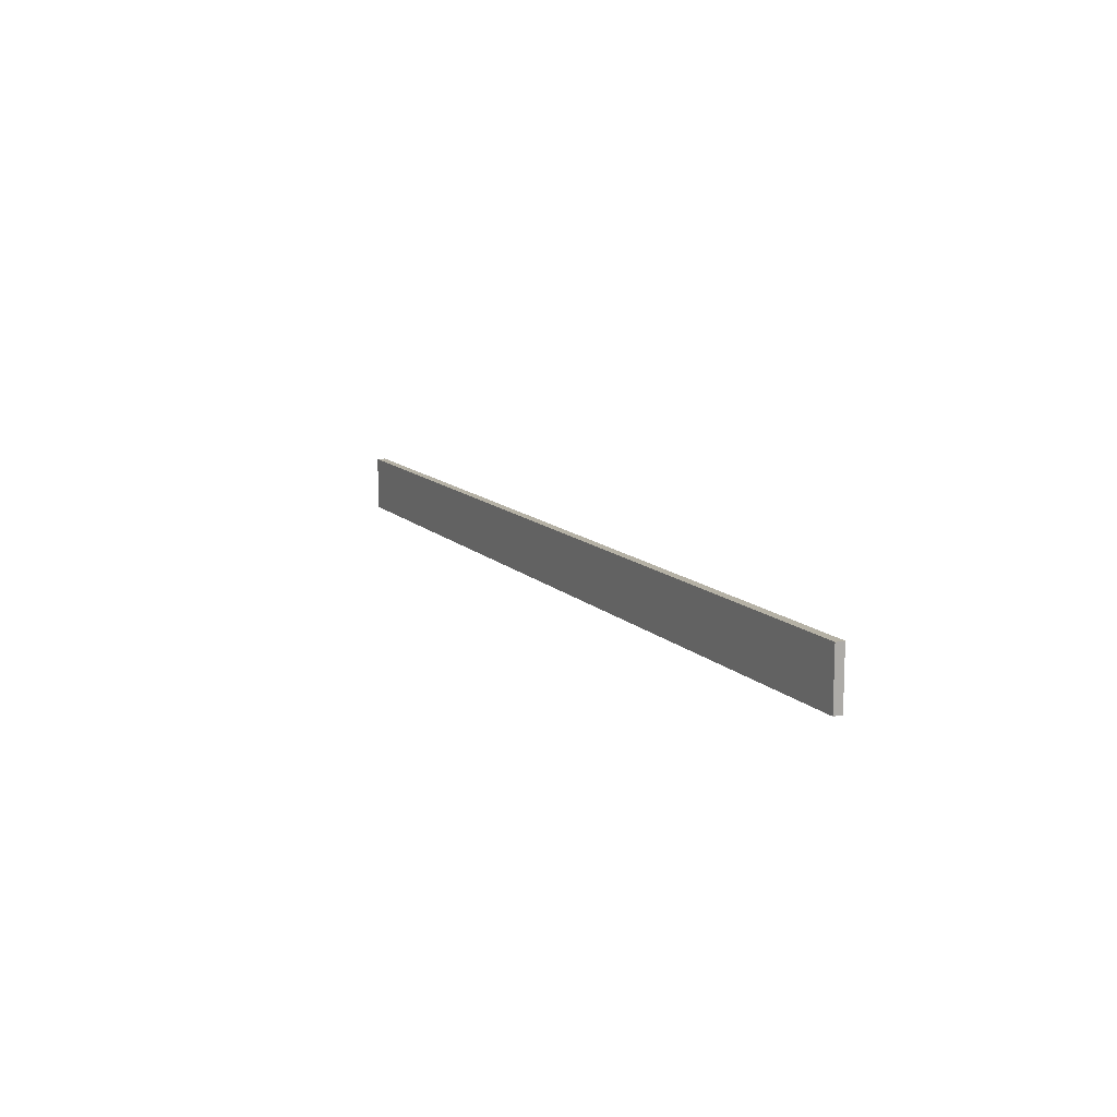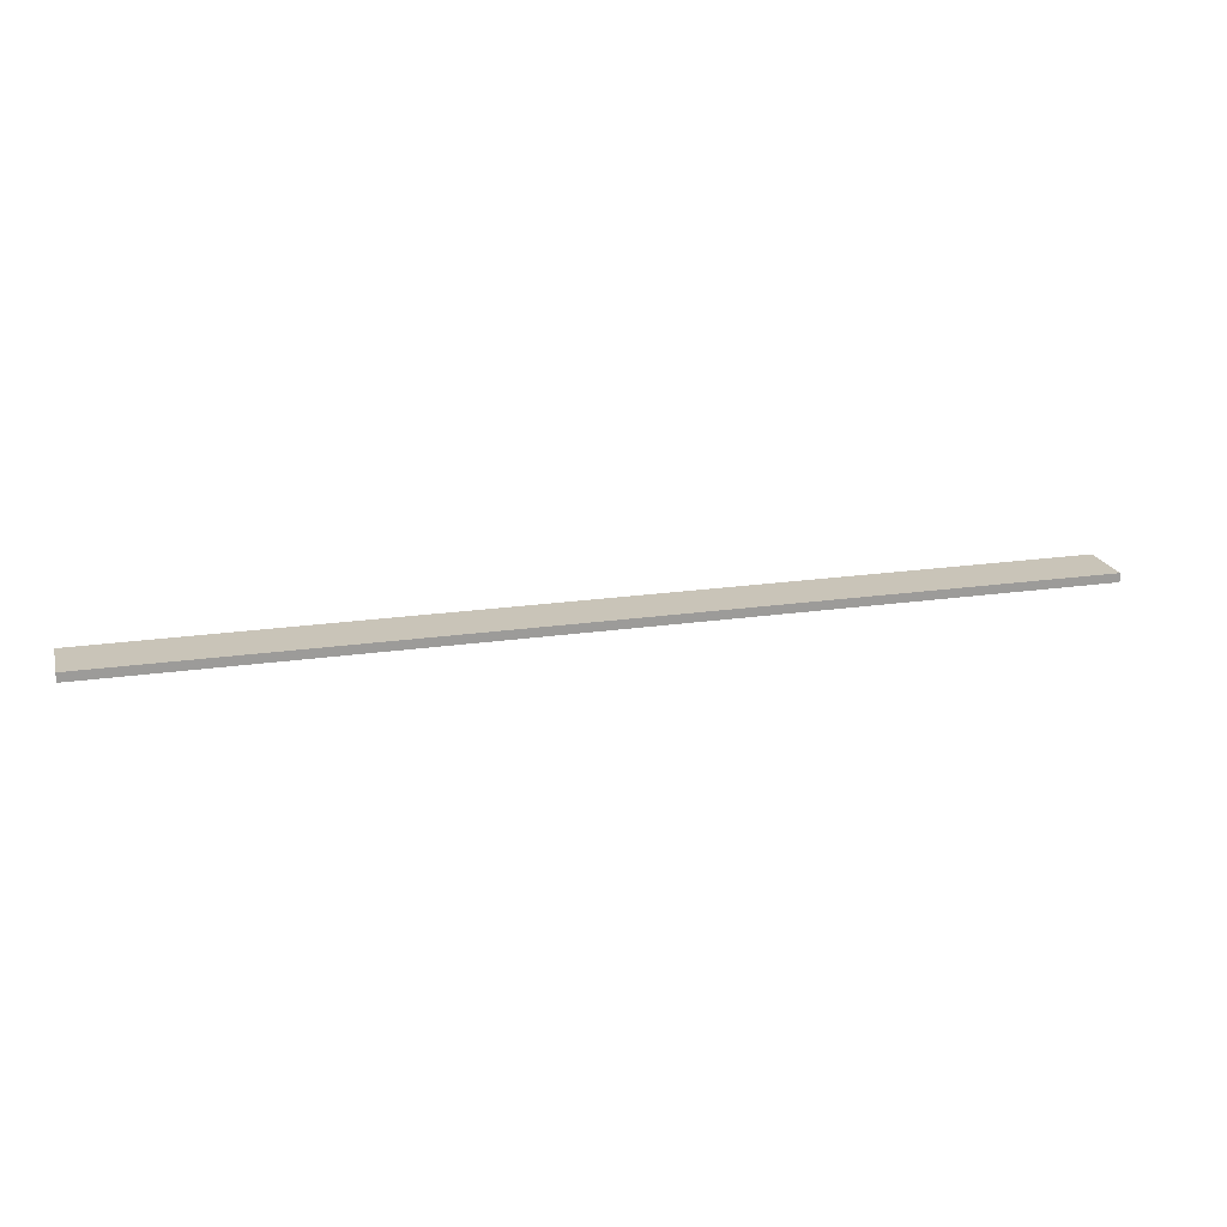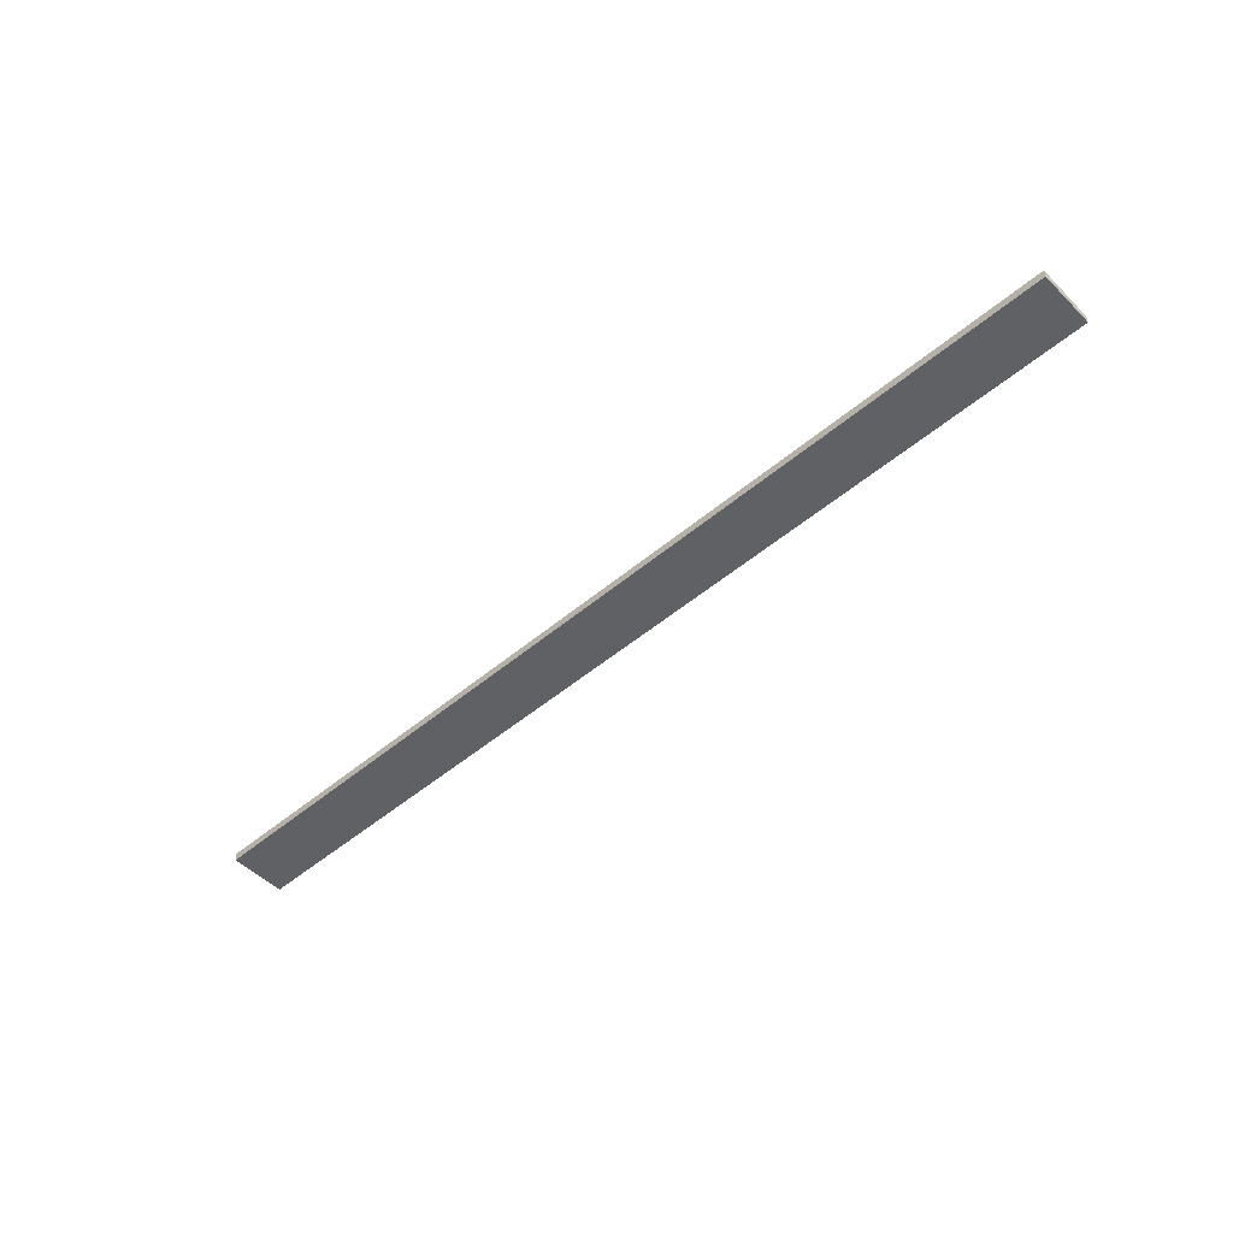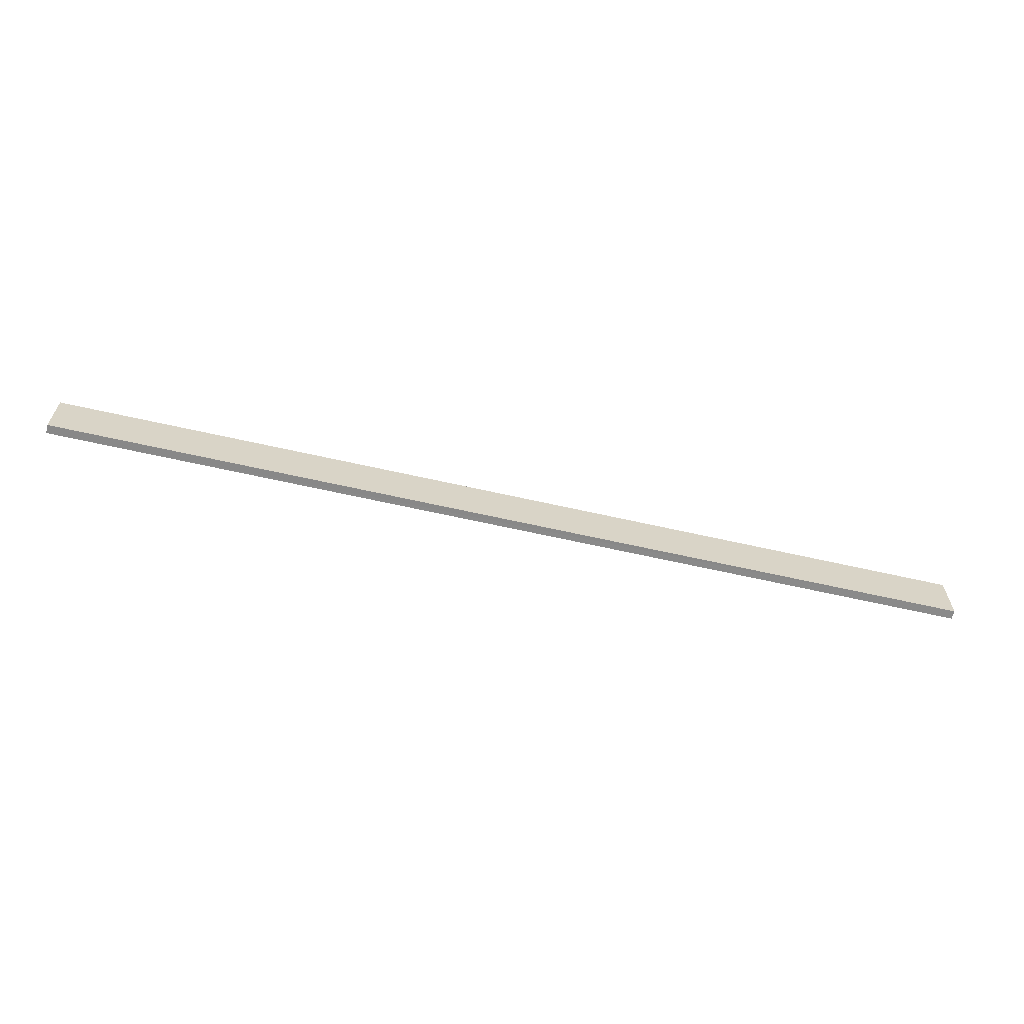
<metadata>
{"format":"obj","ext":"obj","renderer":"f3d","projection":"perspective","resolution":1024,"background":"white","views":[{"elev":11.9,"azim":64.3,"up":"+Z"},{"elev":20.1,"azim":-15.1,"up":"+Y"},{"elev":-50.0,"azim":42.9,"up":"+Y"},{"elev":-63.1,"azim":-13.0,"up":"+Z"}]}
</metadata>
<code>
o 11696
v 2245 1879 19.64
v 2244 1879 19.64
v 2244 1879 19.58
v 2245 1879 19.64
v 2244 1879 19.64
v 2244 1879 19.64
v 2245 1879 19.64
v 2244 1879 19.58
v 2245 1879 19.58
v 2245 1879 19.58
v 2245 1879 19.58
v 2245 1879 19.64
v 2245 1879 19.58
v 2244 1879 19.64
v 2245 1879 19.58
v 2244 1879 19.58
v 2245 1879 19.64
v 2245 1879 19.64
v 2245 1879 19.58
v 2244 1879 19.58
v 2245 1879 19.58
v 2244 1879 19.64
v 2244 1879 19.64
v 2244 1879 19.58
v 2245 1879 19.58
v 2244 1879 19.58
v 2244 1879 19.58
v 2244 1879 19.58
v 2244 1879 19.64
f 1 2 3
f 1 4 5
f 6 2 7
f 8 9 7
f 10 7 11
f 12 13 14
f 14 15 16
f 17 15 18
f 19 20 21
f 22 23 20
f 24 25 26
f 27 28 29

</code>
